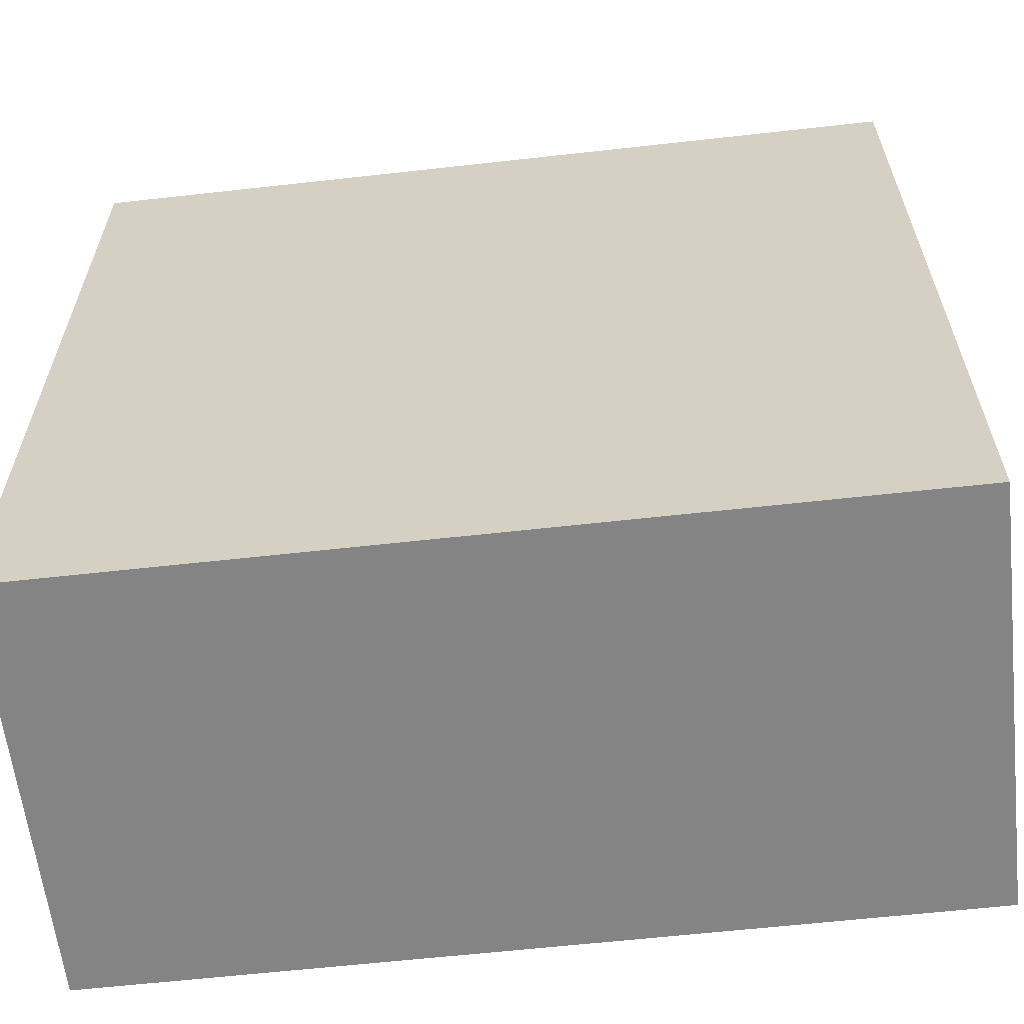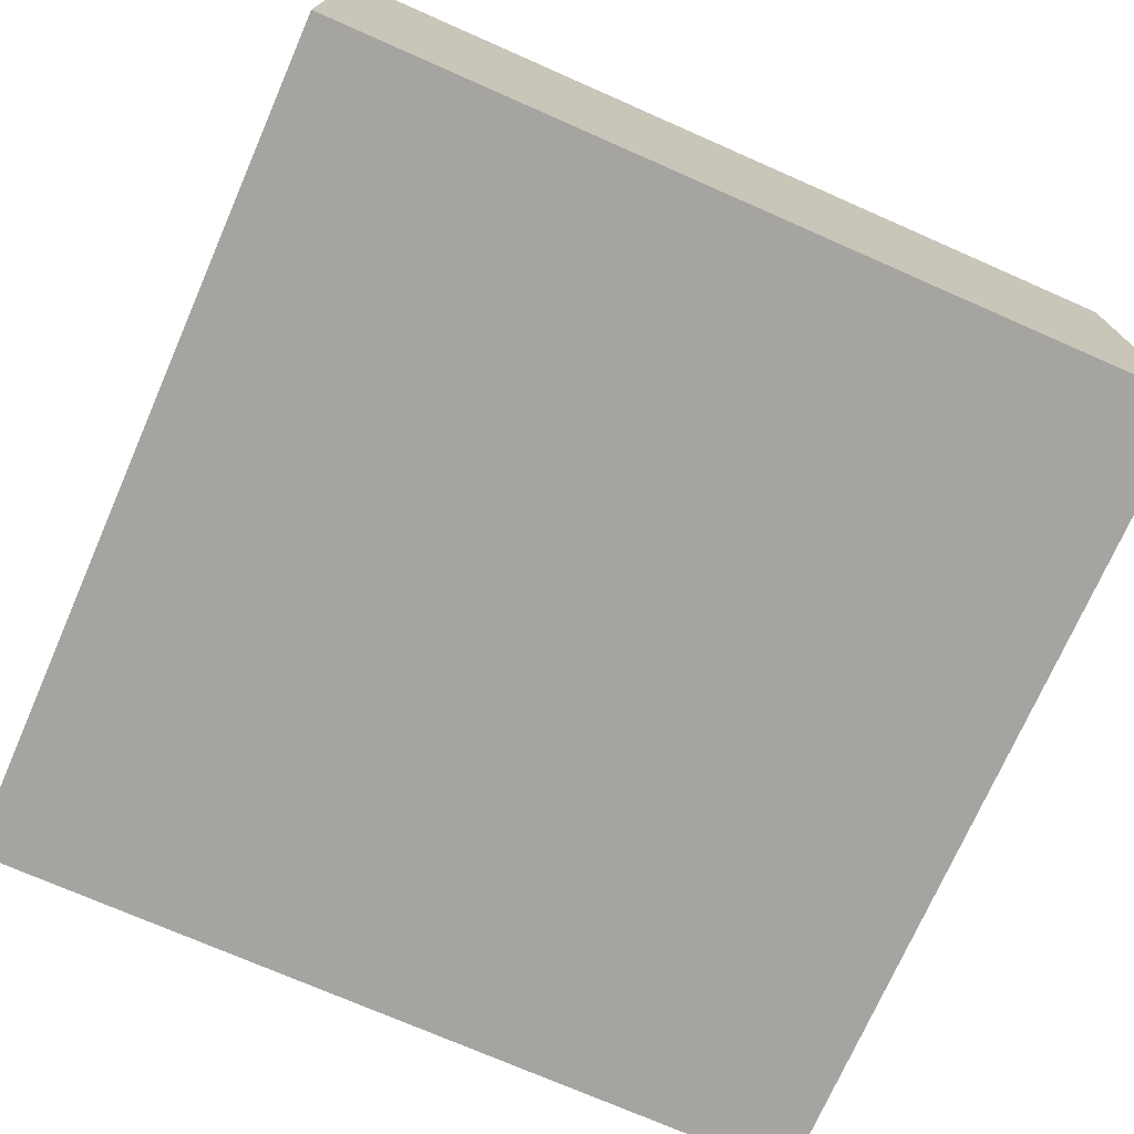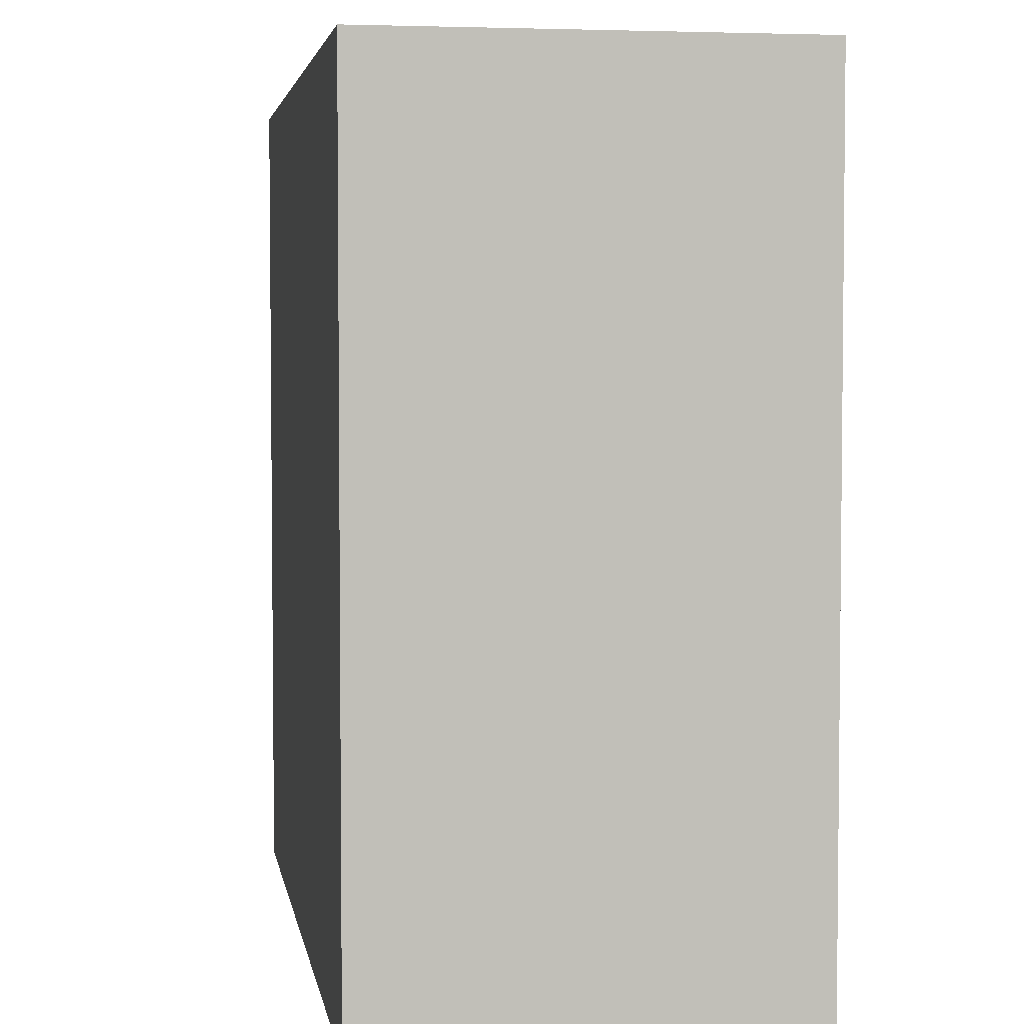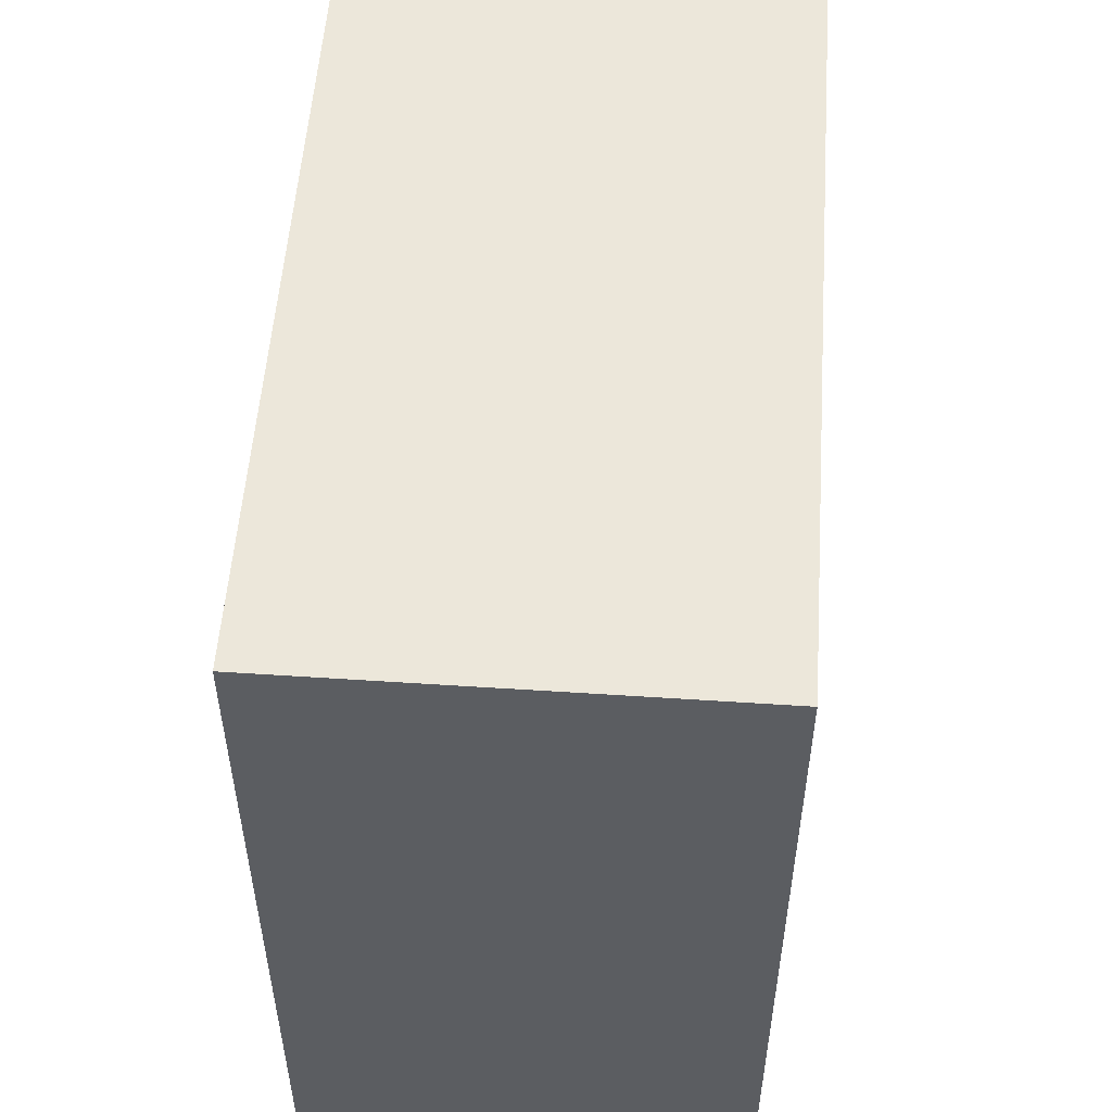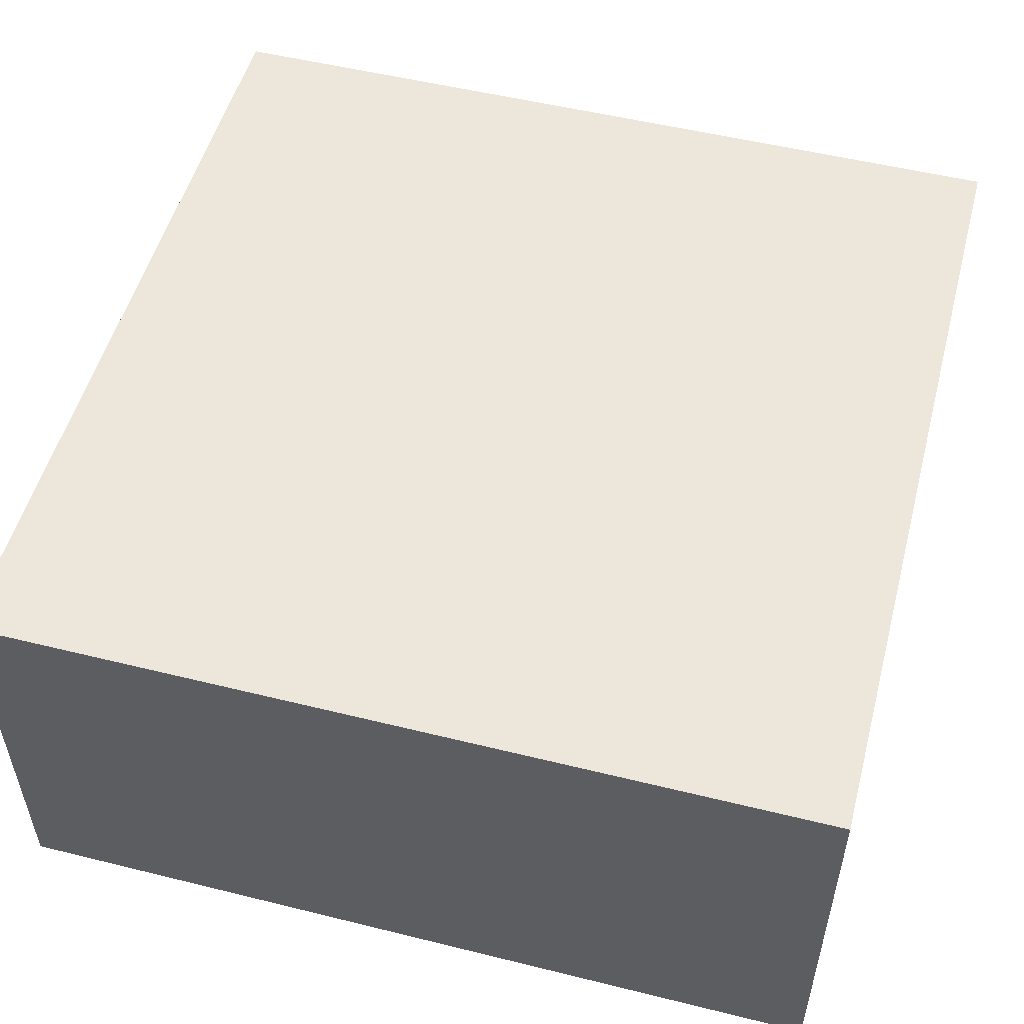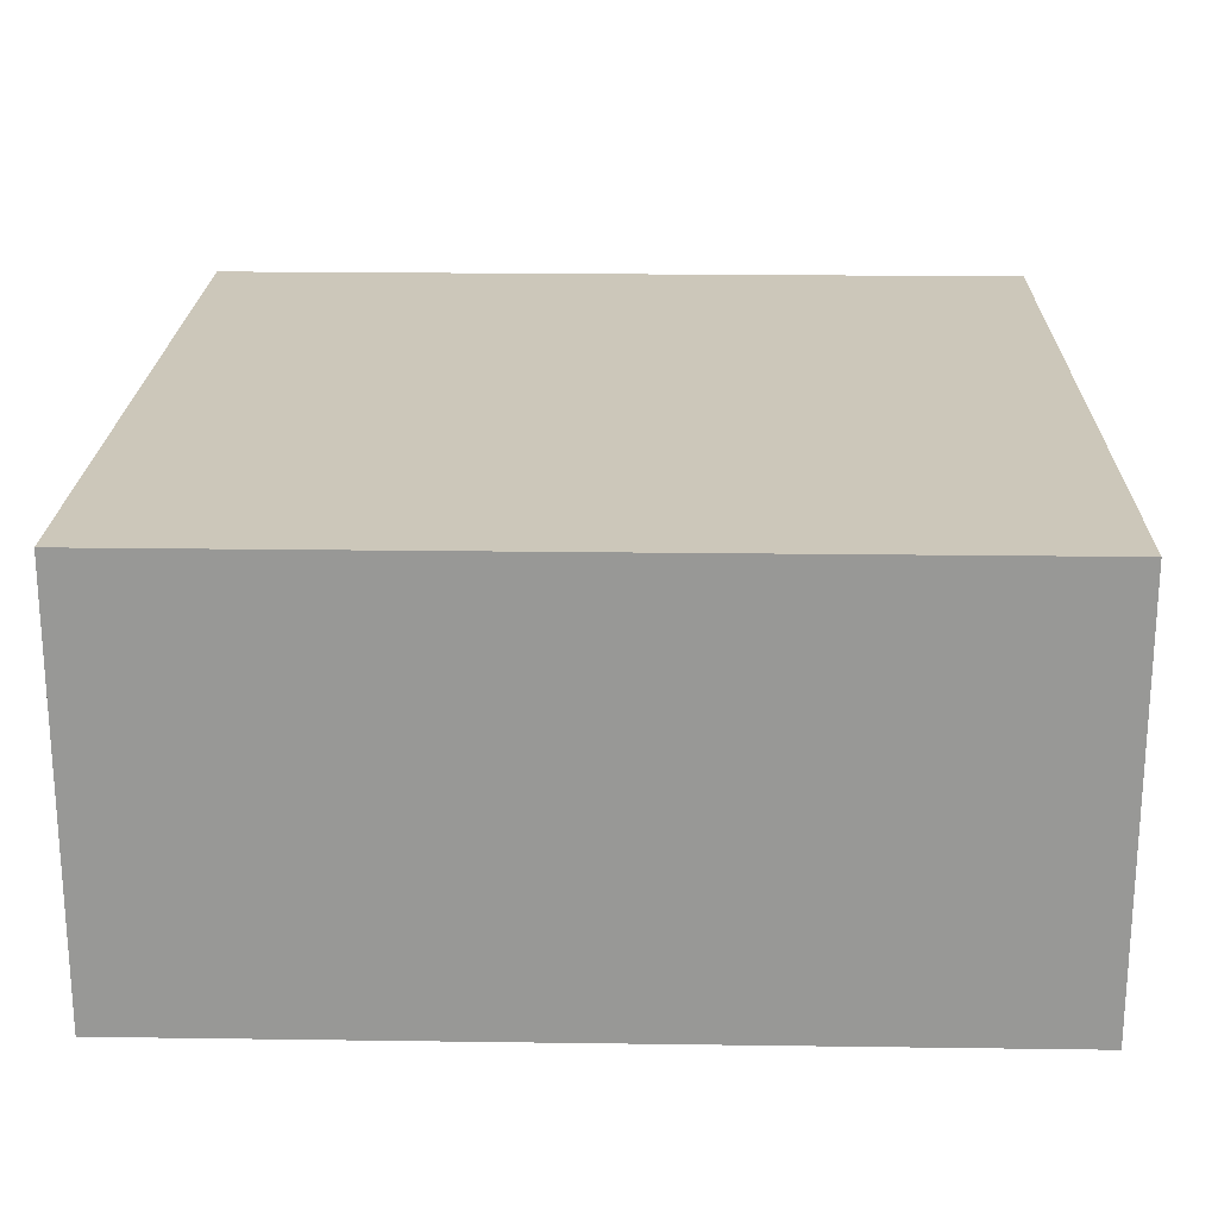
<metadata>
{"format":"obj","ext":"obj","renderer":"f3d","projection":"perspective","resolution":1024,"background":"white","views":[{"elev":-61.4,"azim":6.5,"up":"+Z"},{"elev":-73.4,"azim":66.3,"up":"+Y"},{"elev":3.9,"azim":80.7,"up":"+Z"},{"elev":54.0,"azim":94.0,"up":"+Z"},{"elev":52.5,"azim":-75.1,"up":"+Y"},{"elev":21.4,"azim":-178.6,"up":"+Y"}]}
</metadata>
<code>
o
v -2.1 0.1 -0.7
v -2.1 0.1 -1.5
v -2.1 0.5 -0.7
v -2.1 0.5 -1.5
v -1.3 0.1 -0.7
v -1.3 0.1 -1.5
v -1.3 0.5 -0.7
v -1.3 0.5 -1.5
v -2.1 0.1 -0.7
v -2.1 0.5 -0.7
v -1.8 0.4 -0.7
v -1.8 0.5 -0.7
v -1.6 0.4 -0.7
v -1.6 0.5 -0.7
v -1.3 0.1 -0.7
v -1.3 0.5 -0.7
v -2.1 0.1 -1.5
v -2.1 0.5 -1.5
v -1.8 0.4 -1.5
v -1.8 0.5 -1.5
v -1.6 0.4 -1.5
v -1.6 0.5 -1.5
v -1.3 0.1 -1.5
v -1.3 0.5 -1.5
v -2.1 0.1 -0.7
v -1.3 0.1 -0.7
v -2.1 0.1 -1.5
v -1.3 0.1 -1.5
v -2.1 0.5 -0.7
v -1.8 0.5 -0.7
v -1.6 0.5 -0.7
v -1.3 0.5 -0.7
v -2.1 0.5 -1.5
v -1.8 0.5 -1.5
v -1.6 0.5 -1.5
v -1.3 0.5 -1.5
f 3 2 1
f 4 2 3
f 5 6 7
f 7 6 8
f 11 10 9
f 12 10 11
f 13 11 9
f 13 12 11
f 14 12 13
f 15 13 9
f 15 14 13
f 16 14 15
f 17 18 19
f 19 18 20
f 17 19 21
f 19 20 21
f 21 20 22
f 17 21 23
f 21 22 23
f 23 22 24
f 27 26 25
f 28 26 27
f 29 30 33
f 30 31 34
f 33 30 34
f 31 32 35
f 34 31 35
f 35 32 36

</code>
